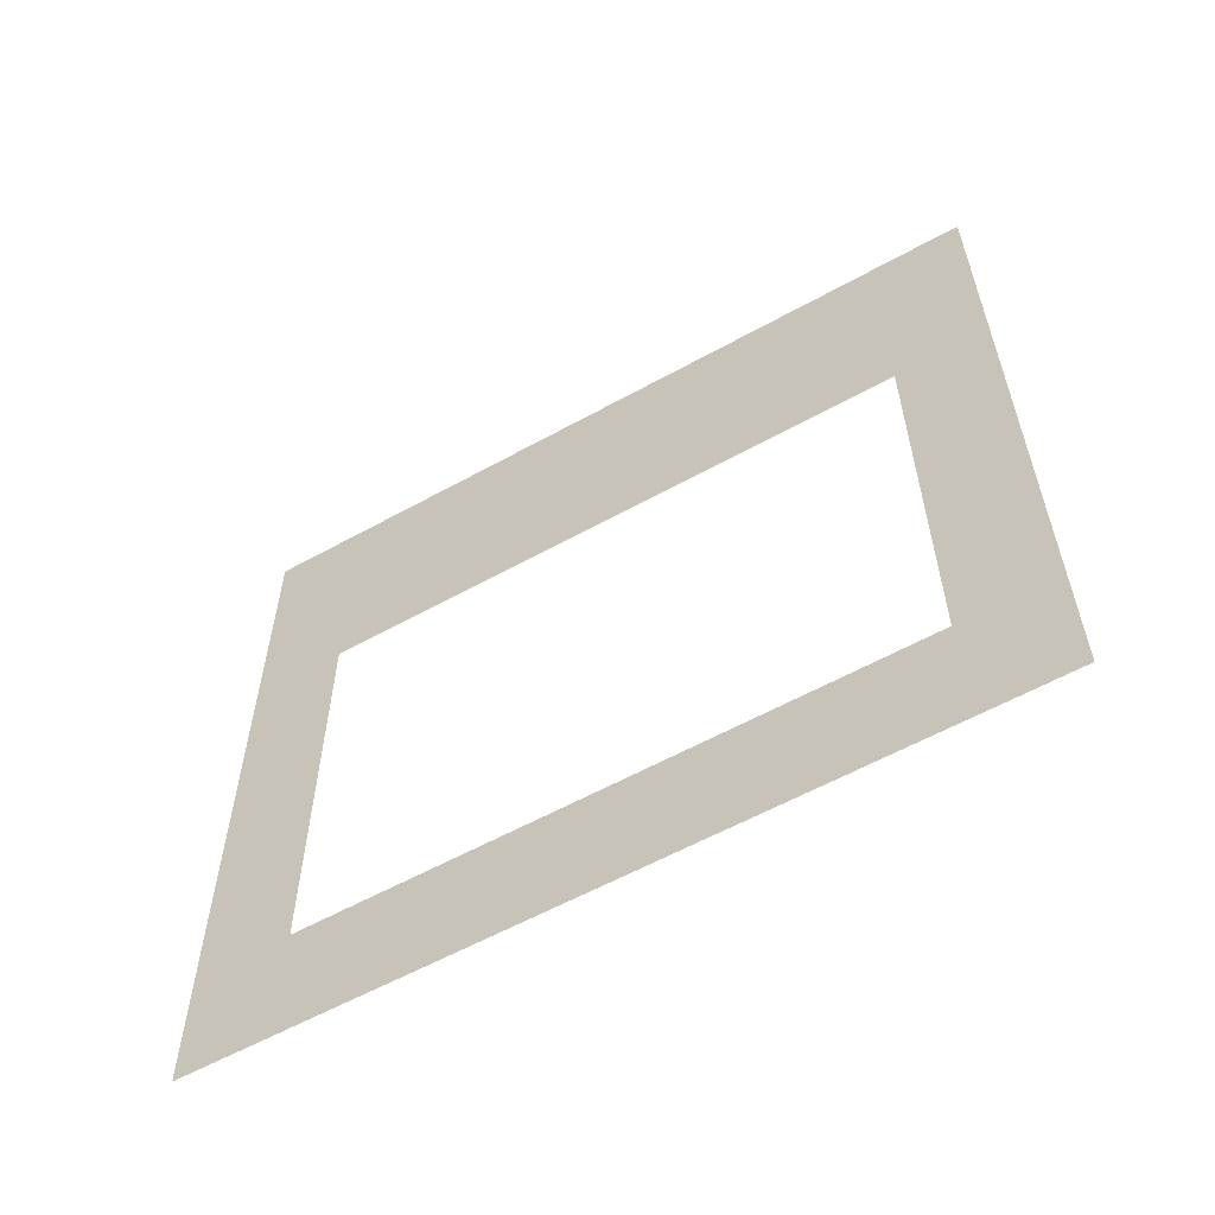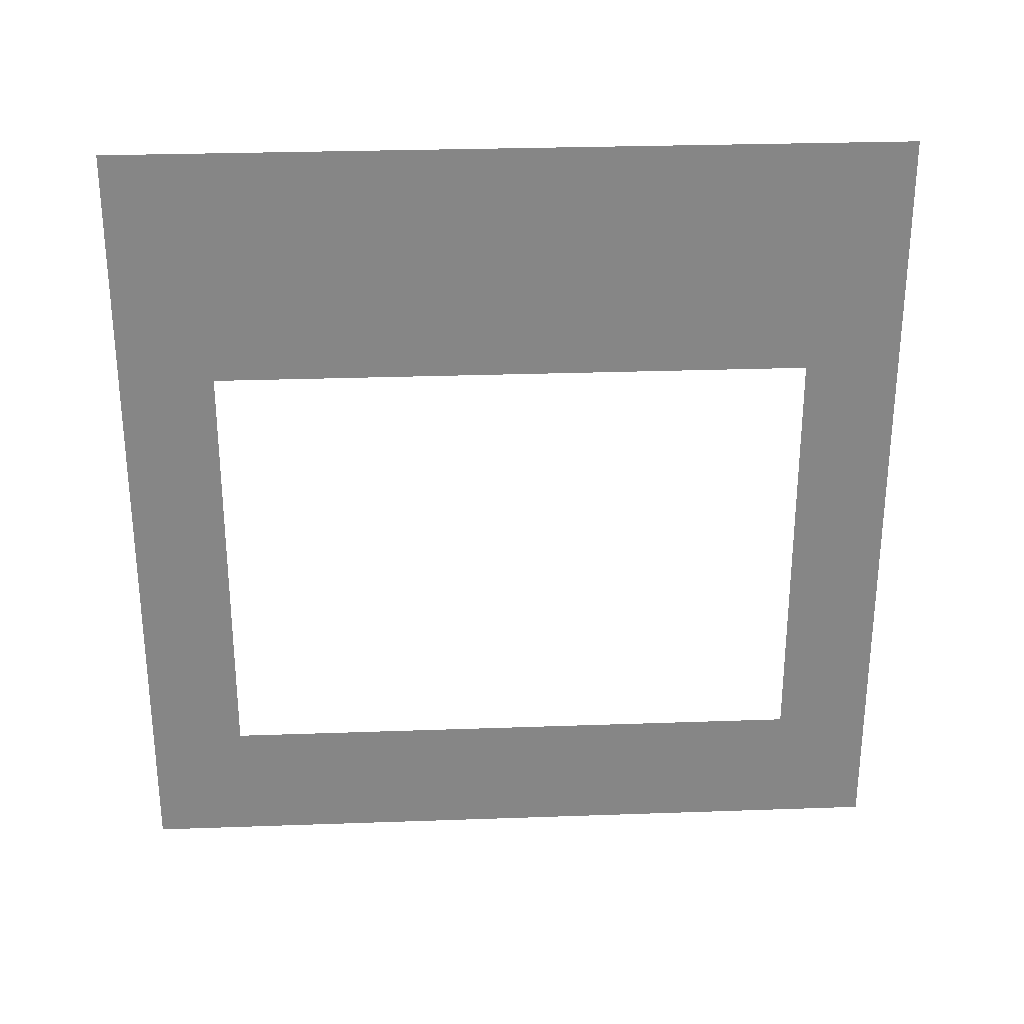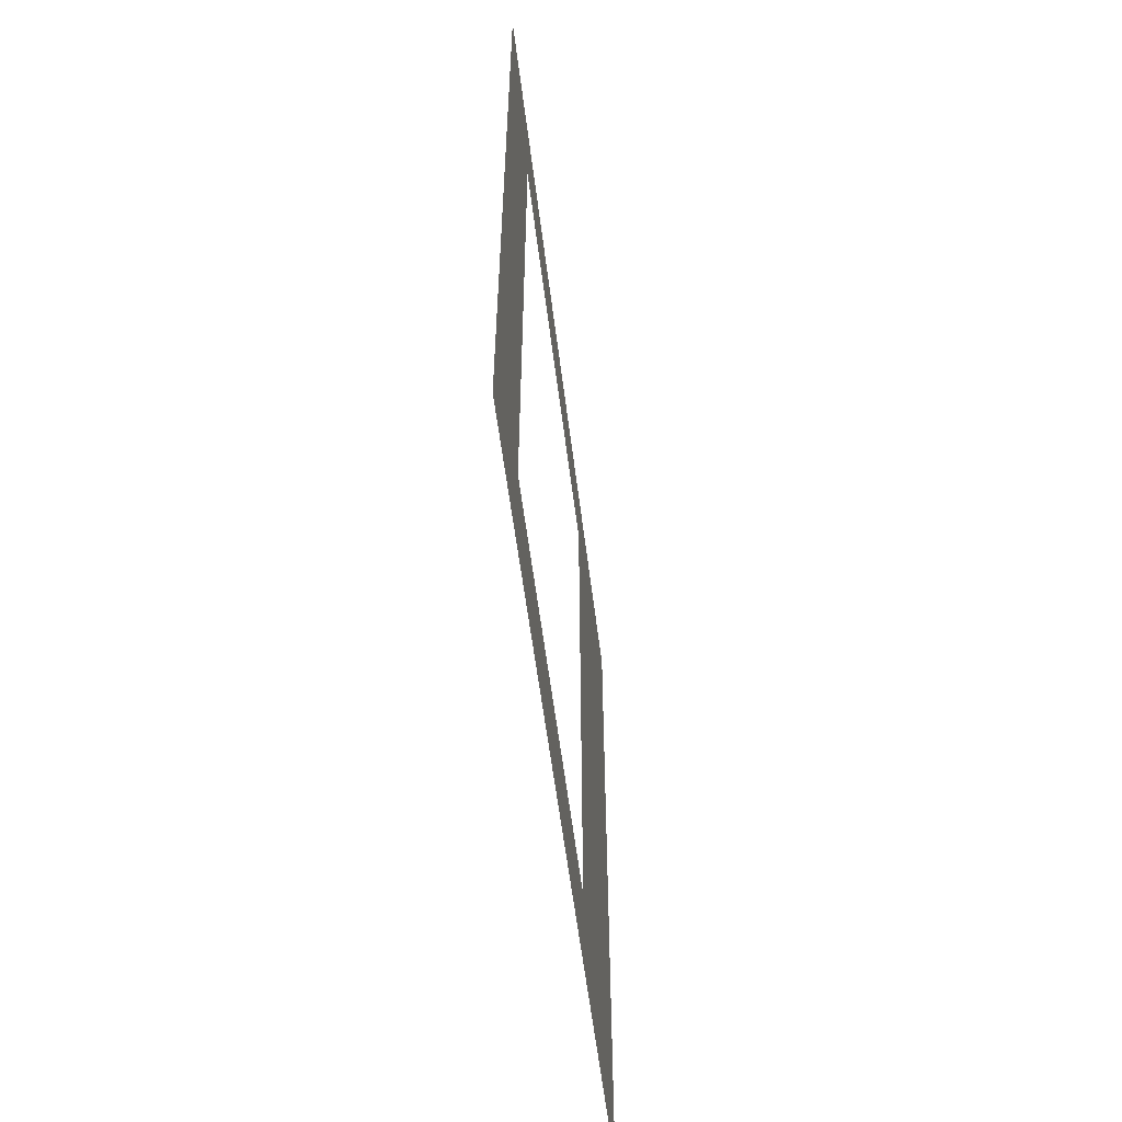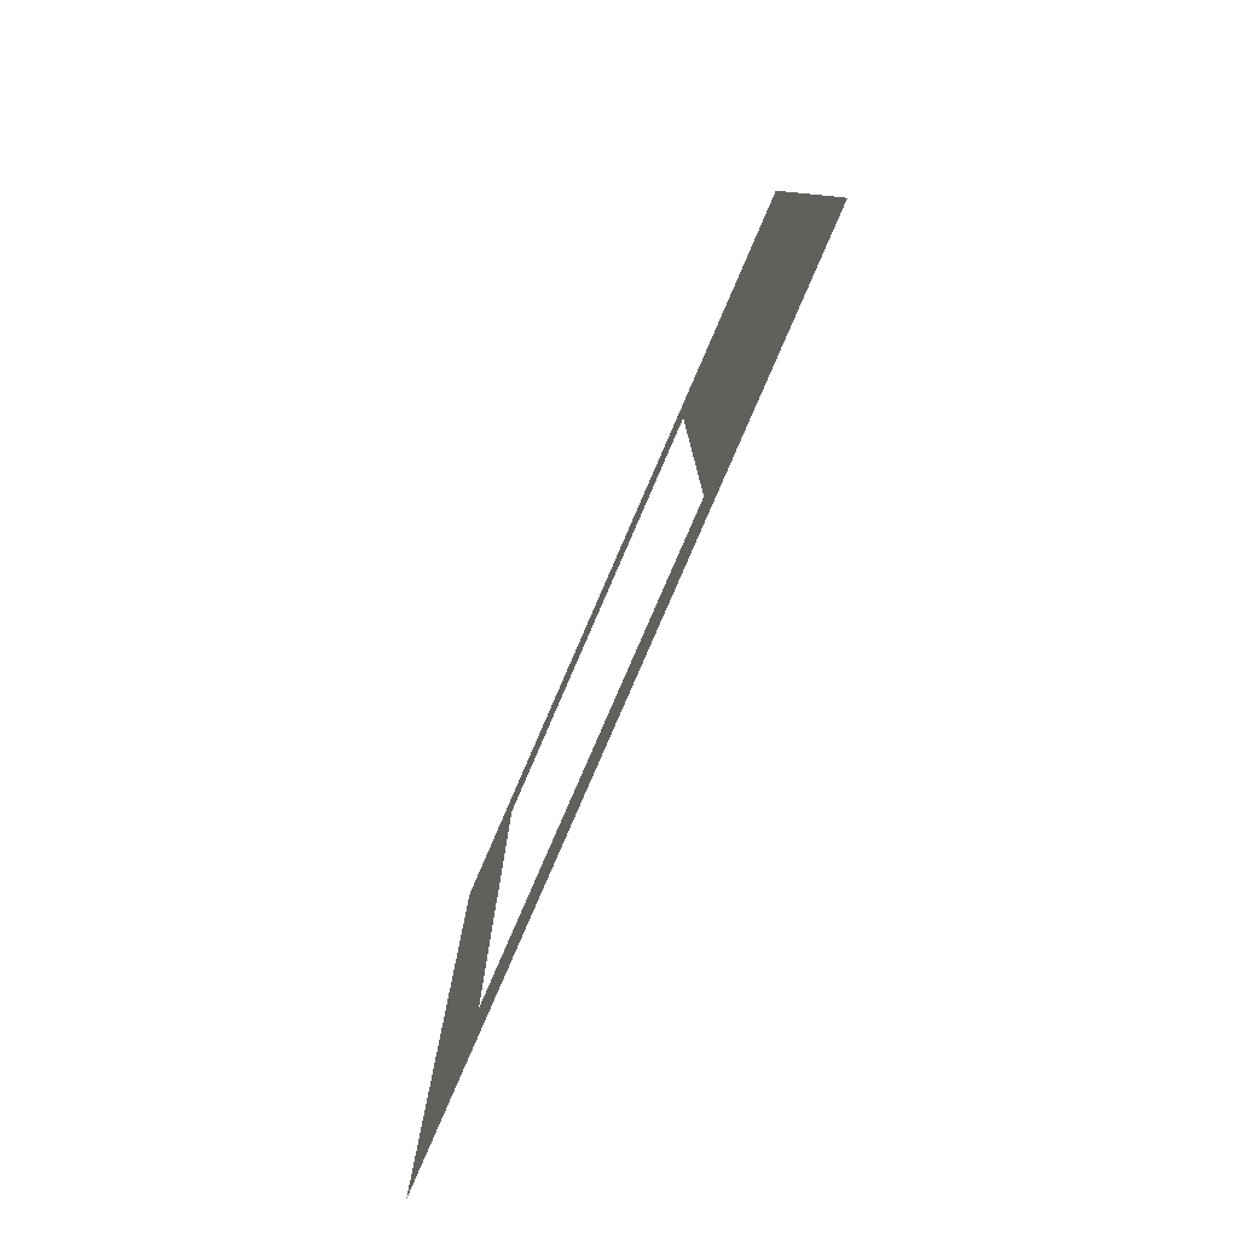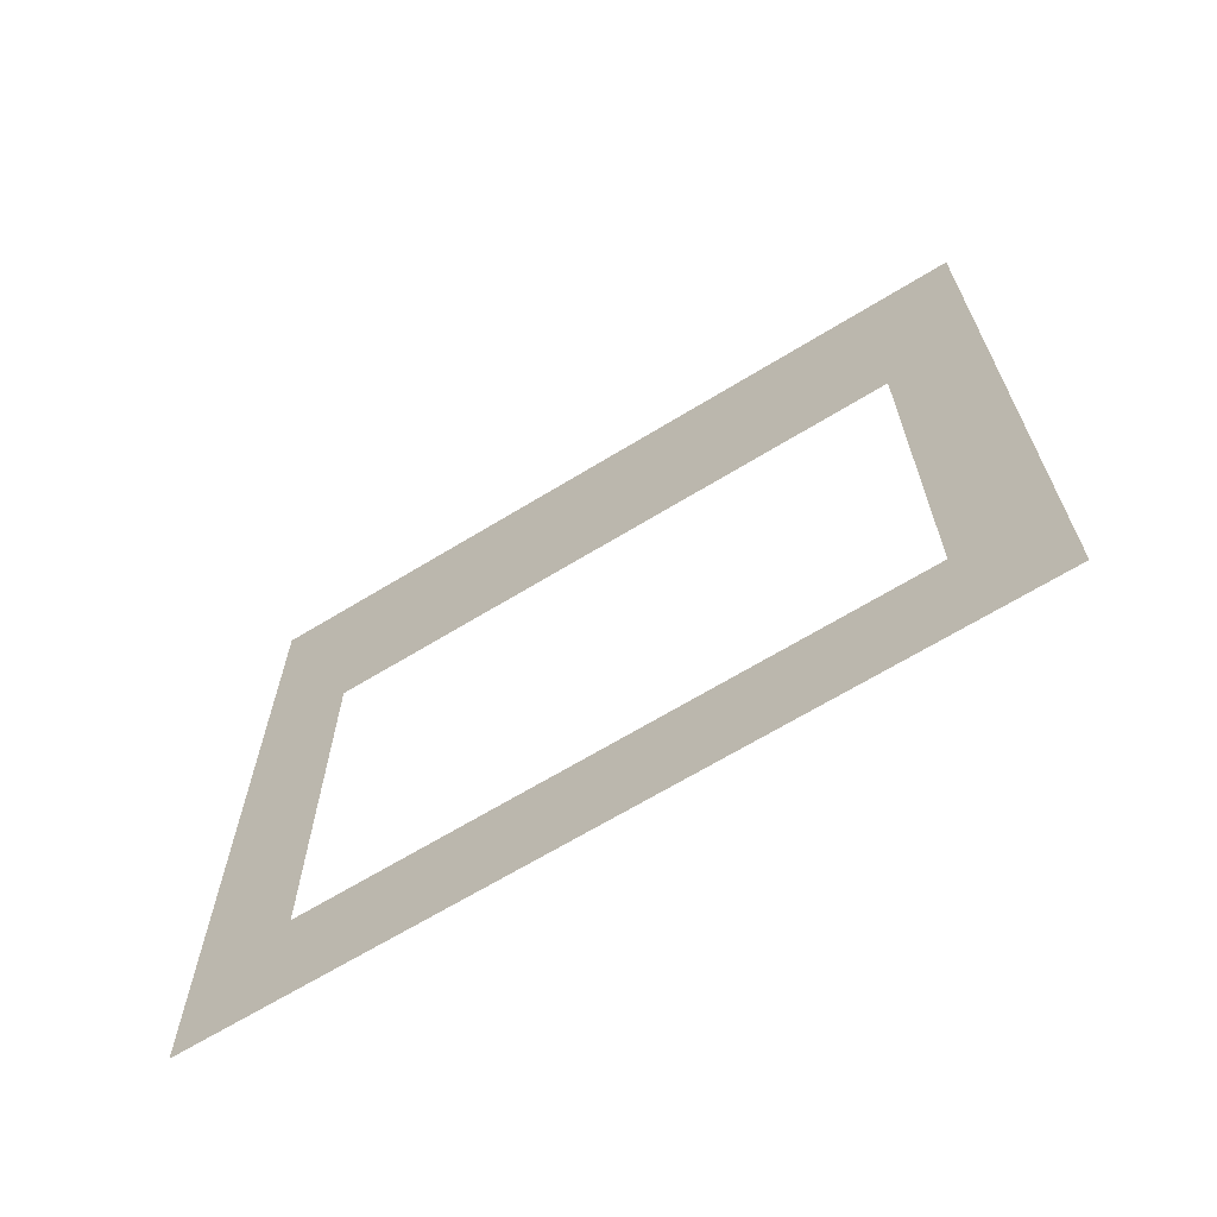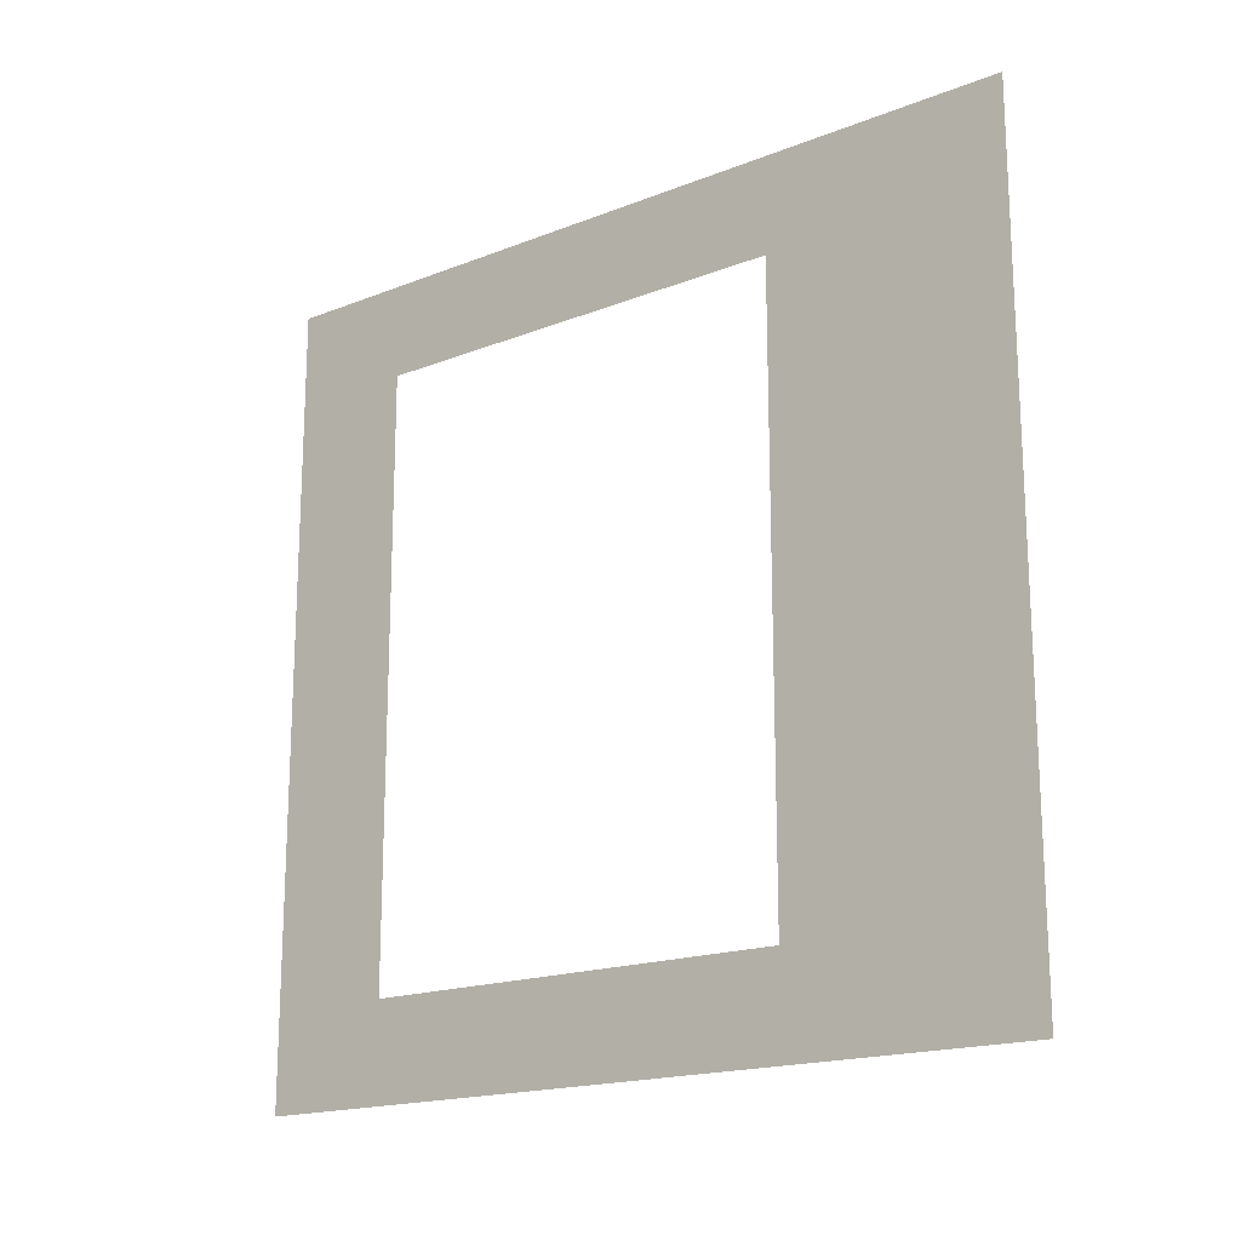
<metadata>
{"format":"obj","ext":"obj","renderer":"f3d","projection":"perspective","resolution":1024,"background":"white","views":[{"elev":-58.6,"azim":119.8,"up":"+Y"},{"elev":28.1,"azim":86.9,"up":"+Y"},{"elev":-57.7,"azim":7.1,"up":"+Z"},{"elev":-79.9,"azim":156.7,"up":"+Z"},{"elev":-66.8,"azim":121.5,"up":"+Y"},{"elev":-17.8,"azim":127.6,"up":"+Z"}]}
</metadata>
<code>
v 1.07e-05 0.47 0.36
v 1.081e-05 3 -7.558e-06
v 1.081e-05 5.661e-08 -7.43e-06
v 1.07e-05 2.1 0.36
v 1.043e-05 2.1 2.64
v 1.033e-05 3 3
v 1.033e-05 -2.135e-07 3
v 1.043e-05 0.47 2.64
g wall01_window2m_A_10286_657
f 1 3 2
f 2 4 1
f 5 4 2
f 2 6 5
f 5 6 7
f 7 3 1
f 7 8 5
f 1 8 7

</code>
